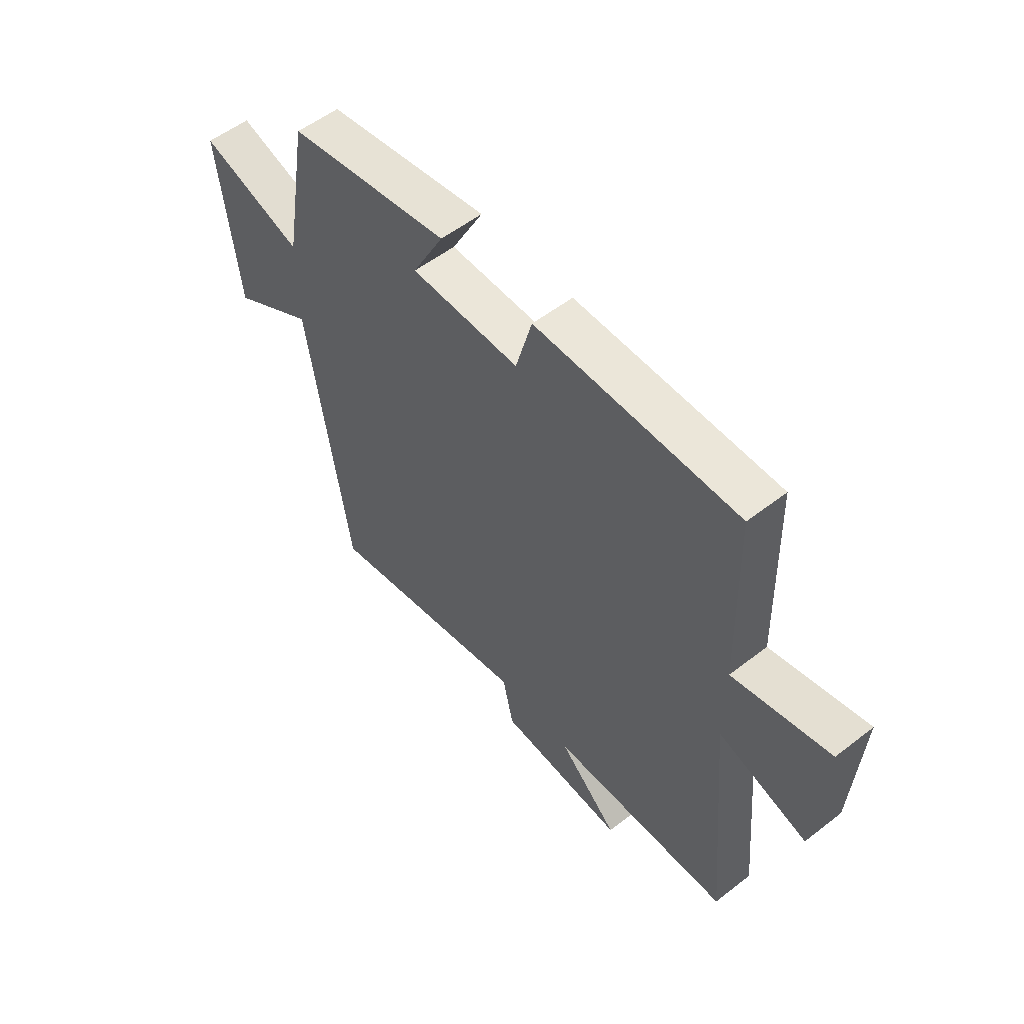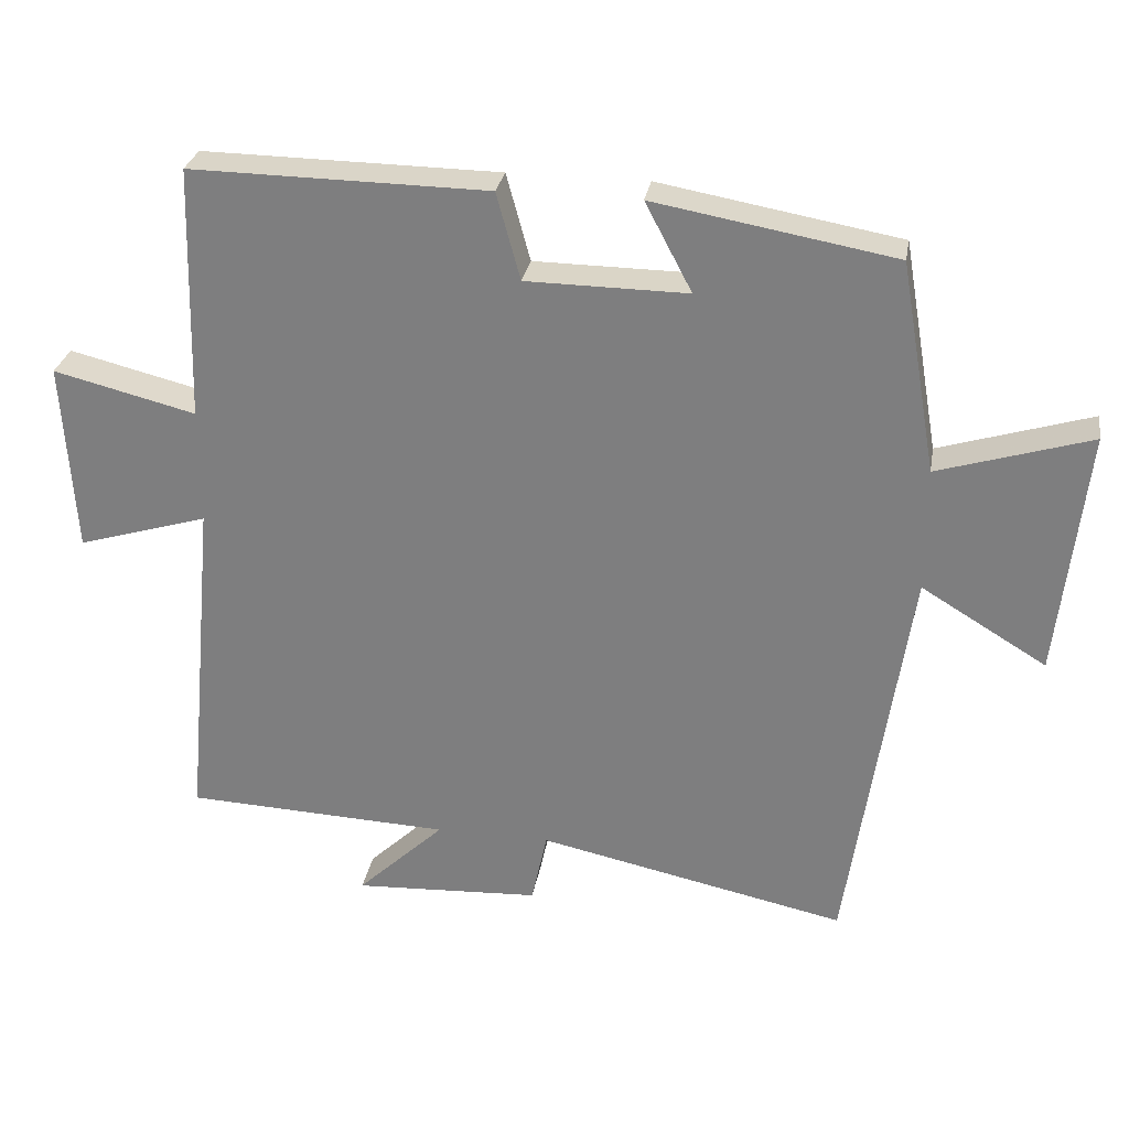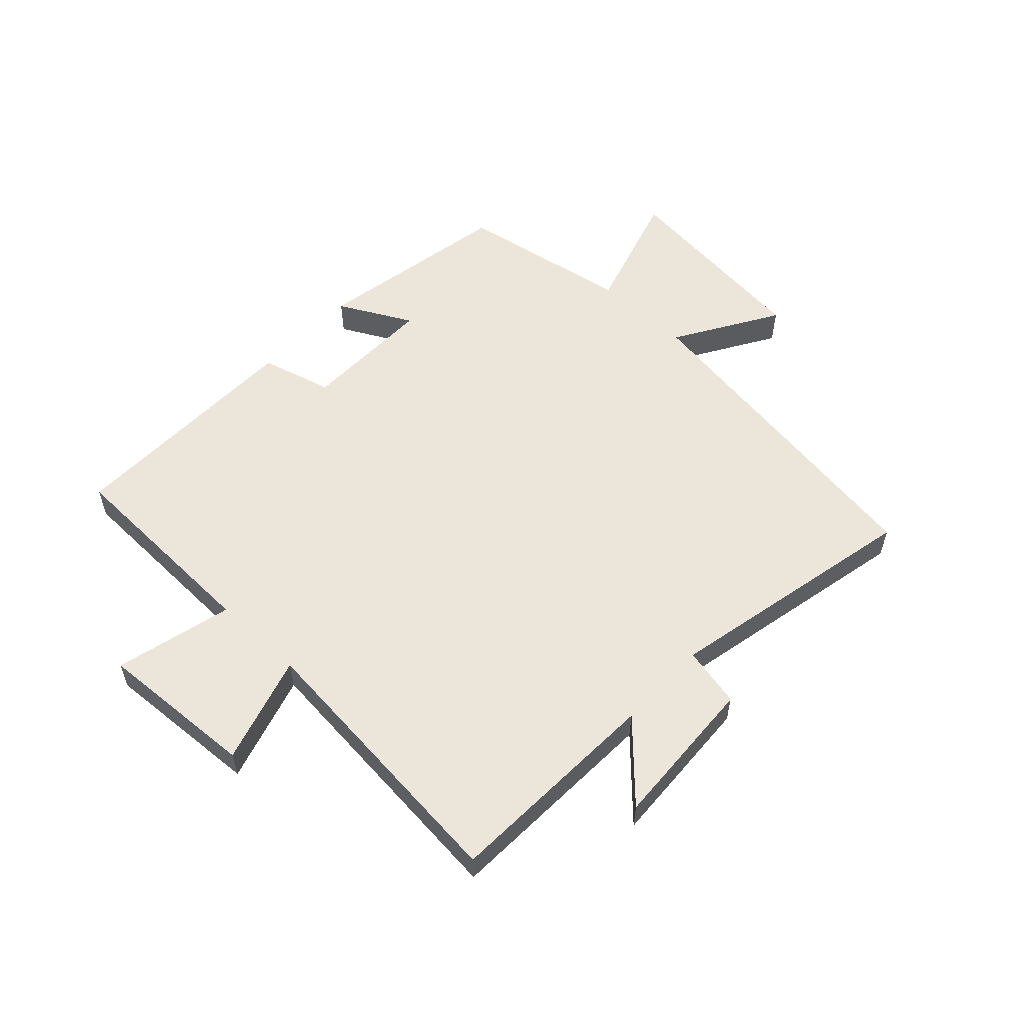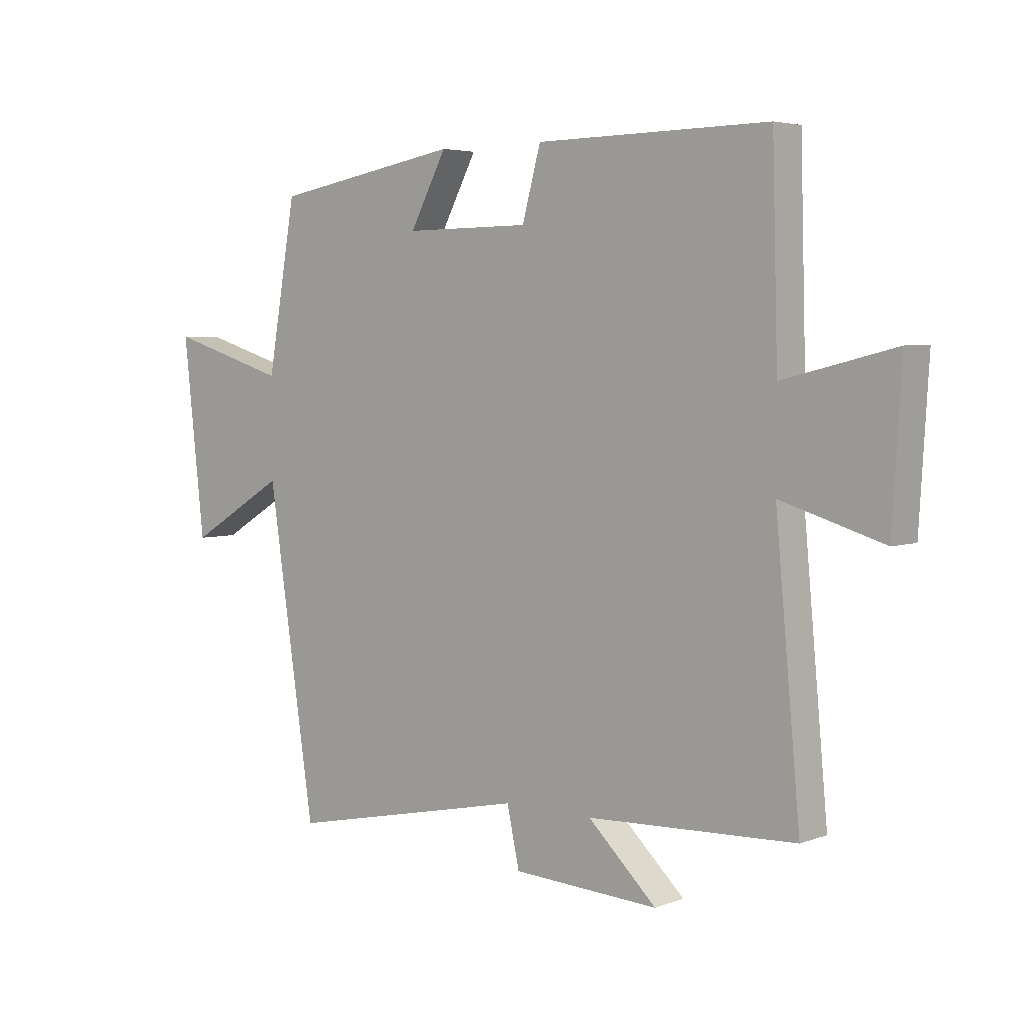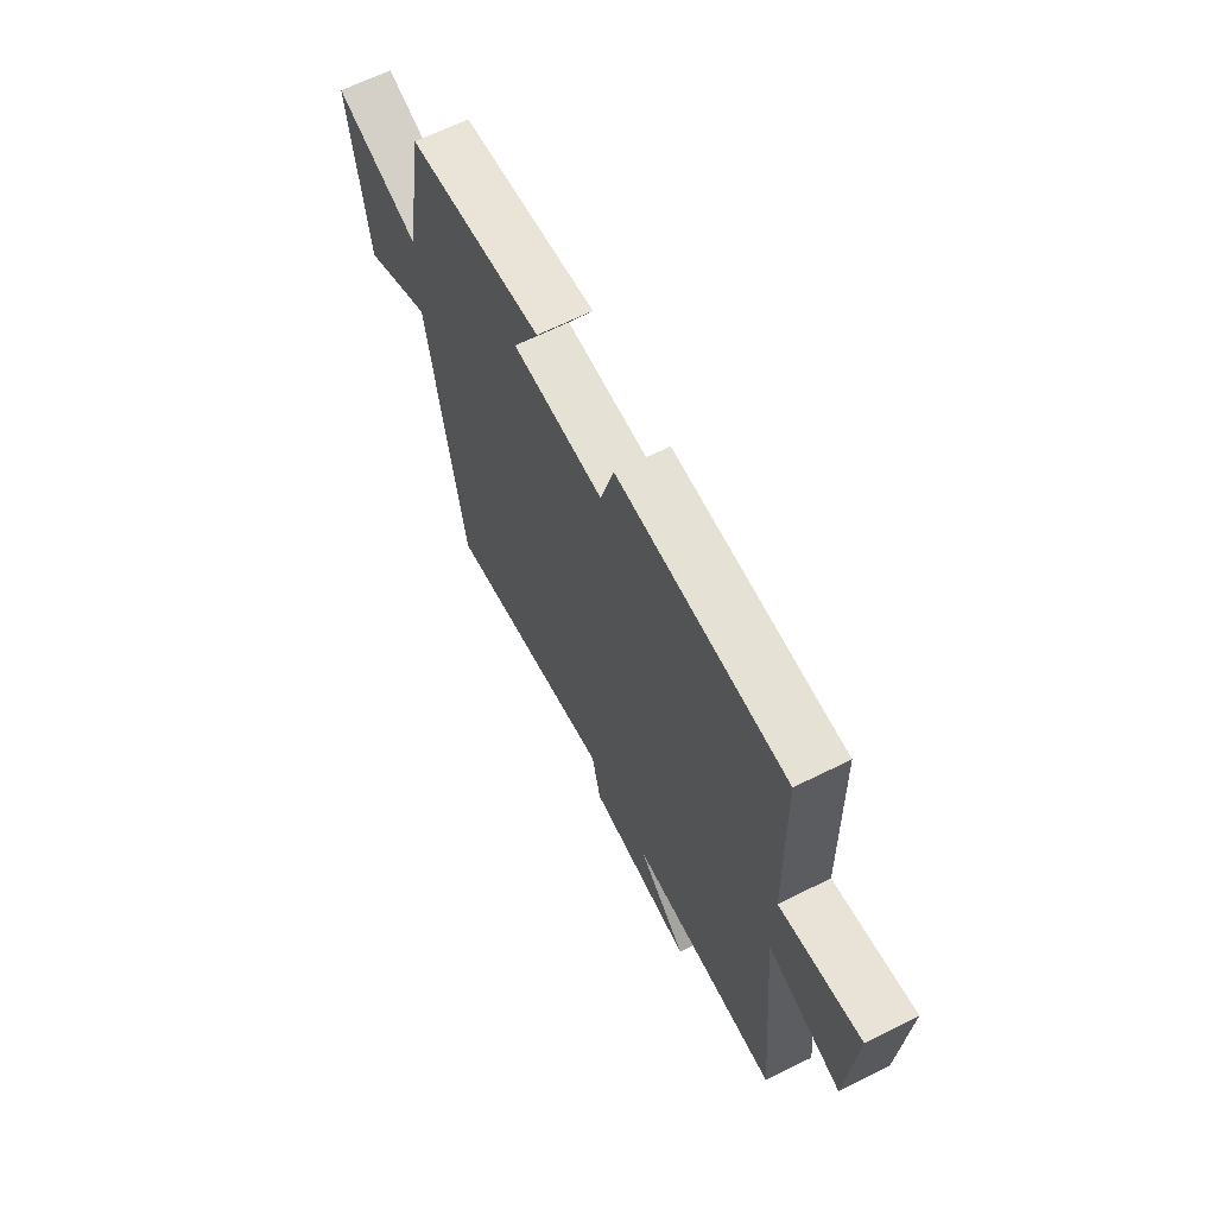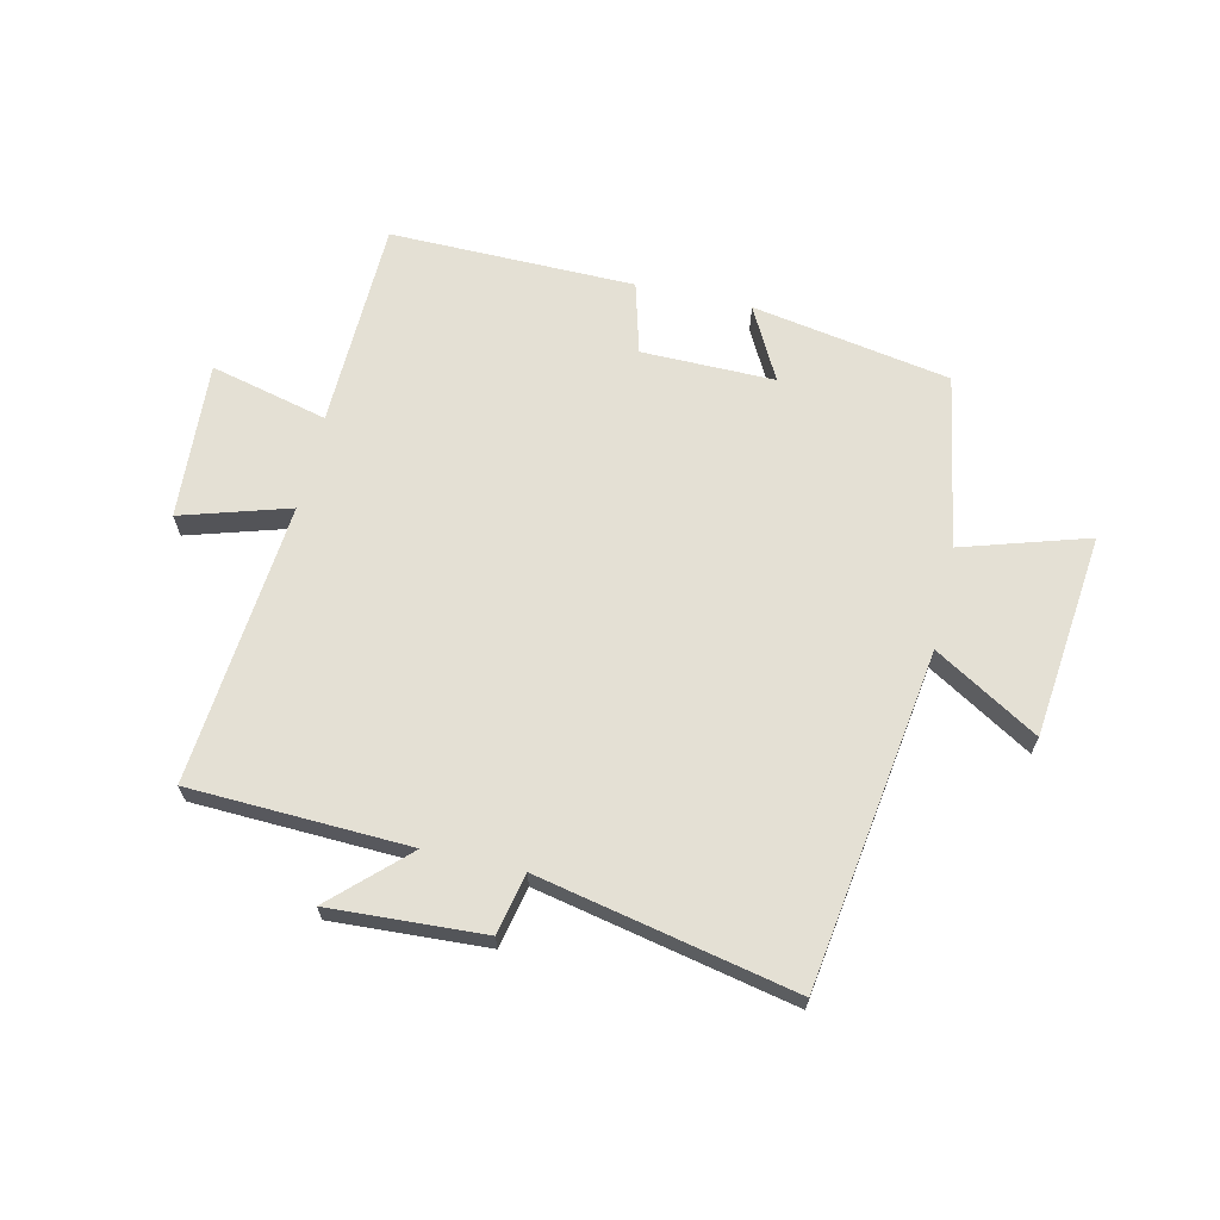
<metadata>
{"format":"obj","ext":"obj","renderer":"f3d","projection":"perspective","resolution":1024,"background":"white","views":[{"elev":55.0,"azim":50.7,"up":"+Z"},{"elev":28.8,"azim":-170.3,"up":"+Z"},{"elev":56.1,"azim":133.1,"up":"+Y"},{"elev":4.4,"azim":40.4,"up":"+Z"},{"elev":65.4,"azim":63.5,"up":"+Z"},{"elev":66.0,"azim":-167.2,"up":"+Y"}]}
</metadata>
<code>
v 0.544 0.07 -0.485
v 0.174 0.07 -0.5
v 0.296 0.07 -0.616
v 0.036 0.07 -0.602
v 0.014 0.07 -0.5
v -0.416 0.07 -0.591
v -0.5 0.07 -0.026
v -0.674 0.07 -0.131
v -0.712 0.07 0.213
v -0.5 0.07 0.148
v -0.449 0.07 0.441
v -0.115 0.07 0.5
v -0.18 0.07 0.377
v 0.044 0.07 0.379
v 0.077 0.07 0.5
v 0.49 0.07 0.505
v 0.5 0.07 0.152
v 0.698 0.07 0.201
v 0.682 0.07 -0.065
v 0.5 0.07 -0.01
v 0.544 0 -0.485
v 0.174 0 -0.5
v 0.296 0 -0.616
v 0.036 0 -0.602
v 0.014 0 -0.5
v -0.416 0 -0.591
v -0.5 0 -0.026
v -0.674 0 -0.131
v -0.712 0 0.213
v -0.5 0 0.148
v -0.449 0 0.441
v -0.115 0 0.5
v -0.18 0 0.377
v 0.044 0 0.379
v 0.077 0 0.5
v 0.49 0 0.505
v 0.5 0 0.152
v 0.698 0 0.201
v 0.682 0 -0.065
v 0.5 0 -0.01
f 17 18 19 20
f 16 17 20
f 15 16 20
f 14 15 20
f 20 1 2
f 14 20 2
f 13 14 2
f 10 11 12 13
f 10 13 2
f 7 8 9 10
f 5 6 7 10
f 5 10 2
f 2 3 4 5
f 40 39 38 37
f 40 37 36
f 40 36 35
f 40 35 34
f 22 21 40
f 22 40 34
f 22 34 33
f 33 32 31 30
f 22 33 30
f 30 29 28 27
f 30 27 26 25
f 22 30 25
f 25 24 23 22
f 1 21 22 2
f 2 22 23 3
f 3 23 24 4
f 4 24 25 5
f 5 25 26 6
f 6 26 27 7
f 7 27 28 8
f 8 28 29 9
f 9 29 30 10
f 10 30 31 11
f 11 31 32 12
f 12 32 33 13
f 13 33 34 14
f 14 34 35 15
f 15 35 36 16
f 16 36 37 17
f 17 37 38 18
f 18 38 39 19
f 19 39 40 20
f 20 40 21 1

</code>
